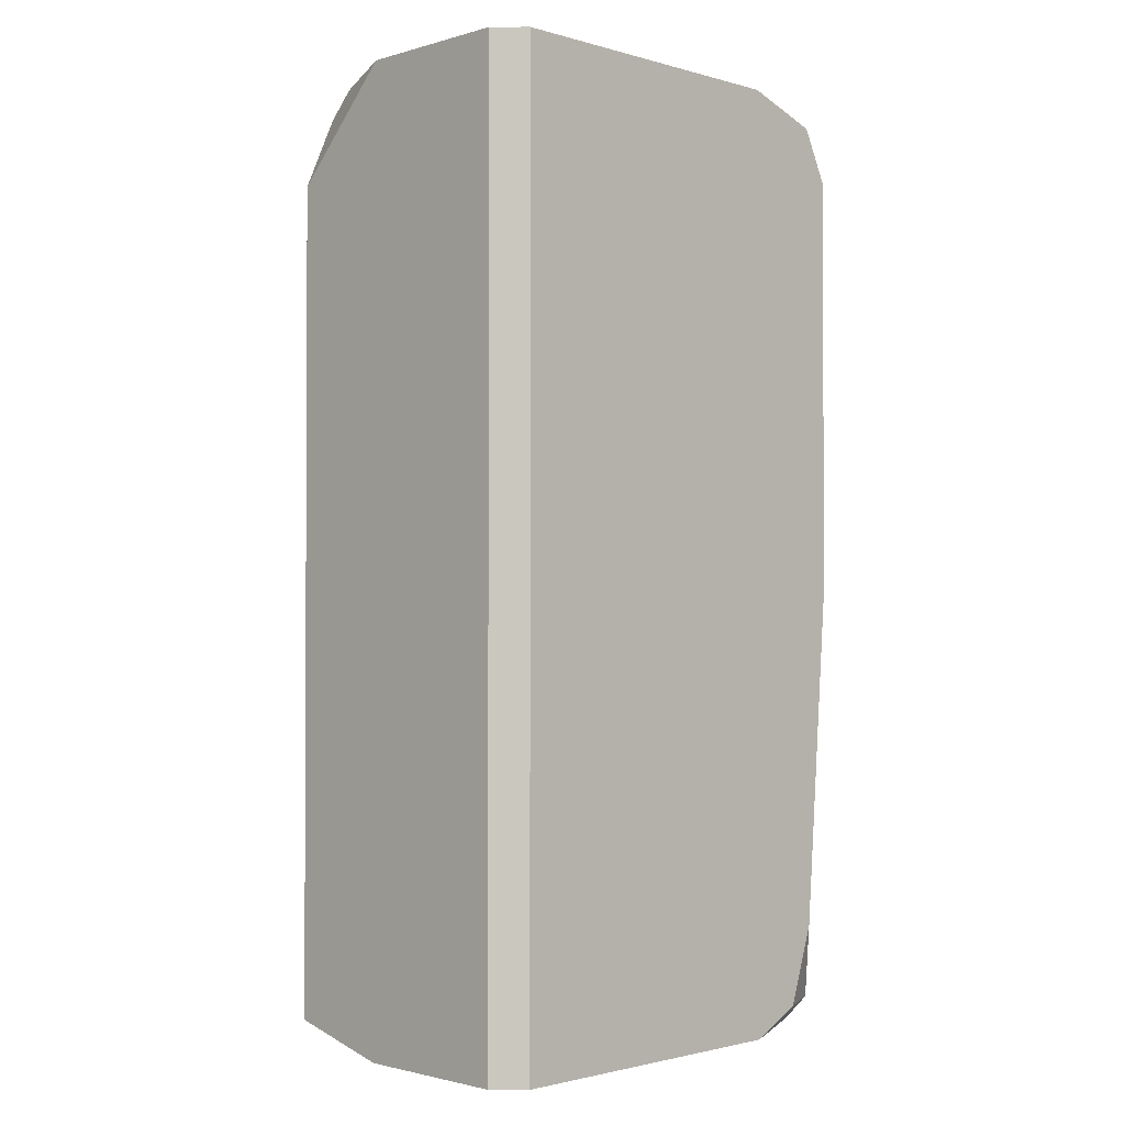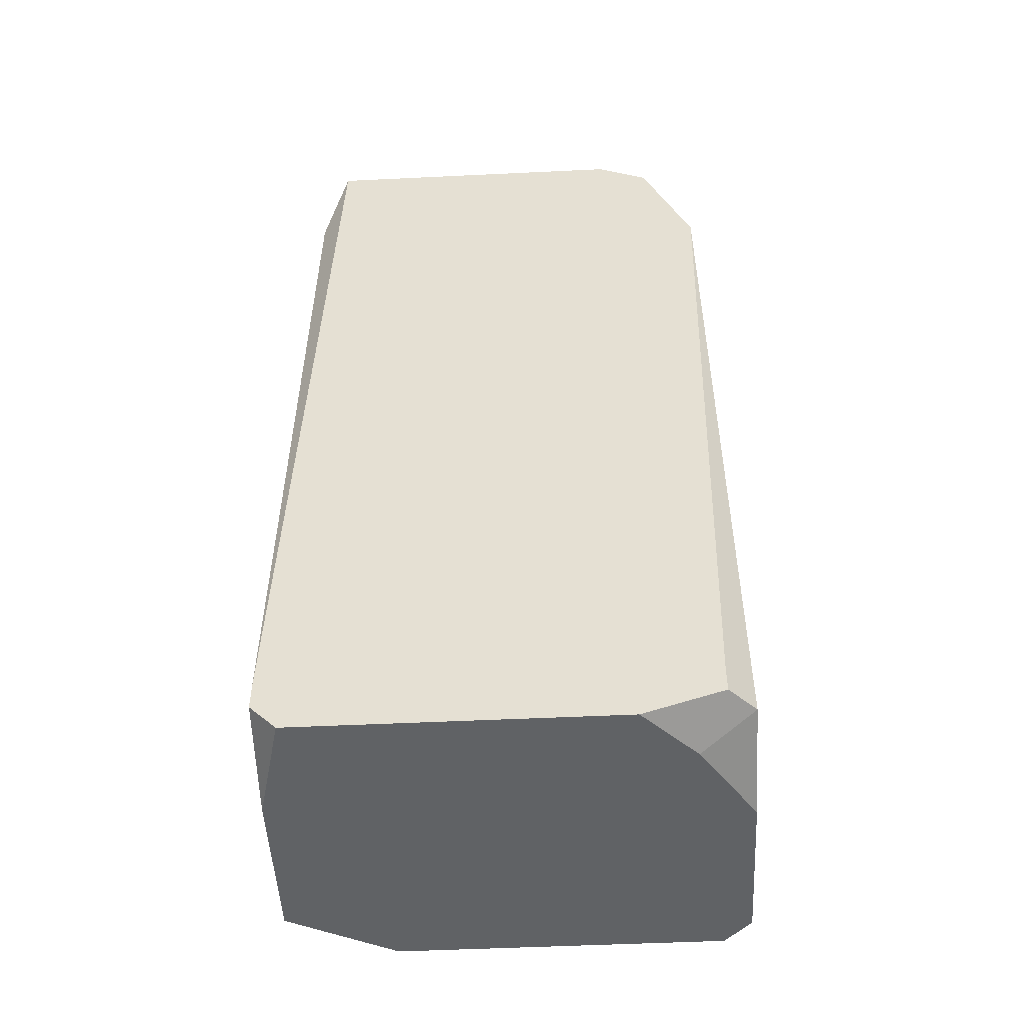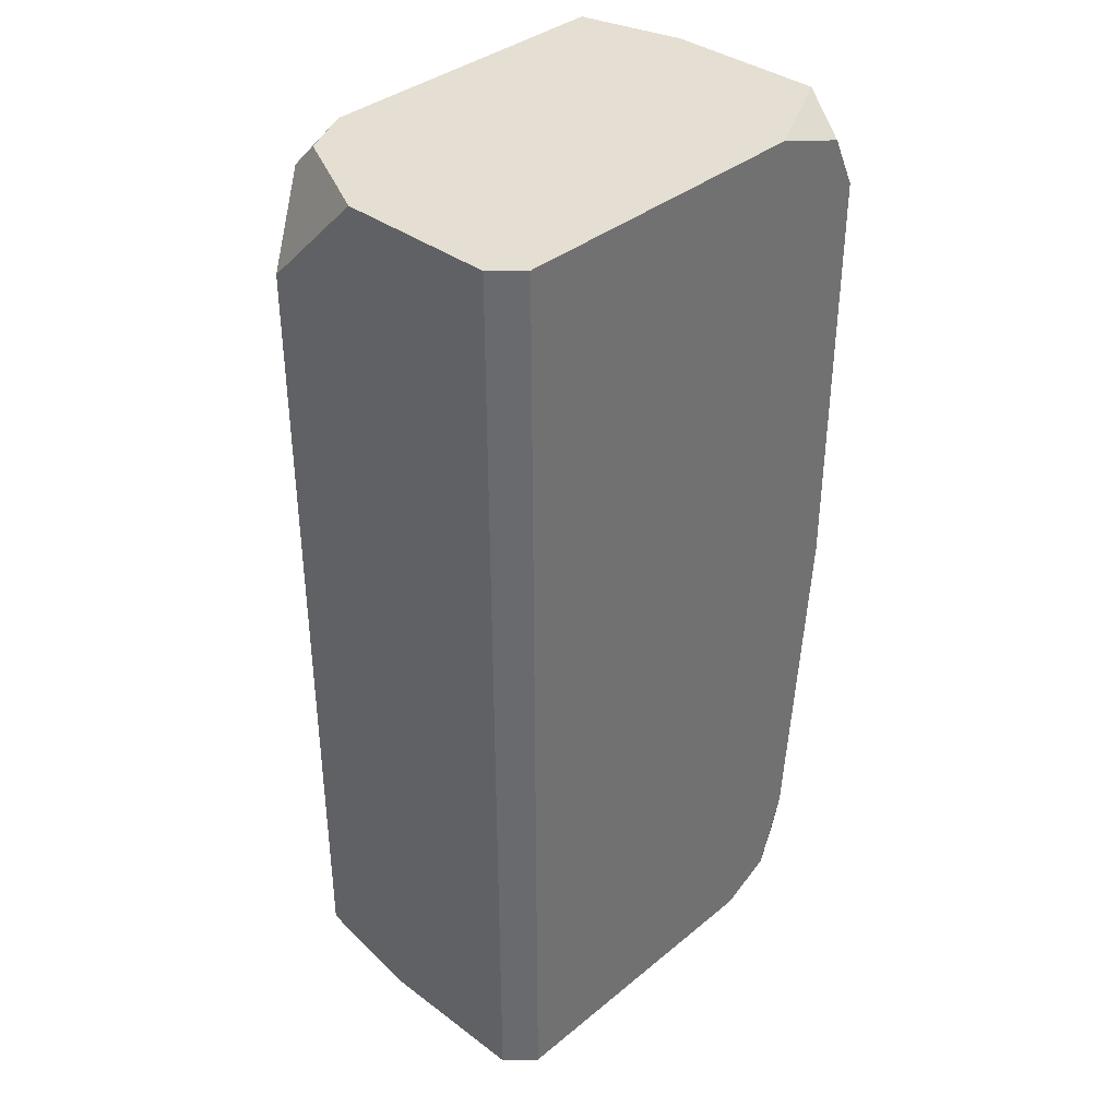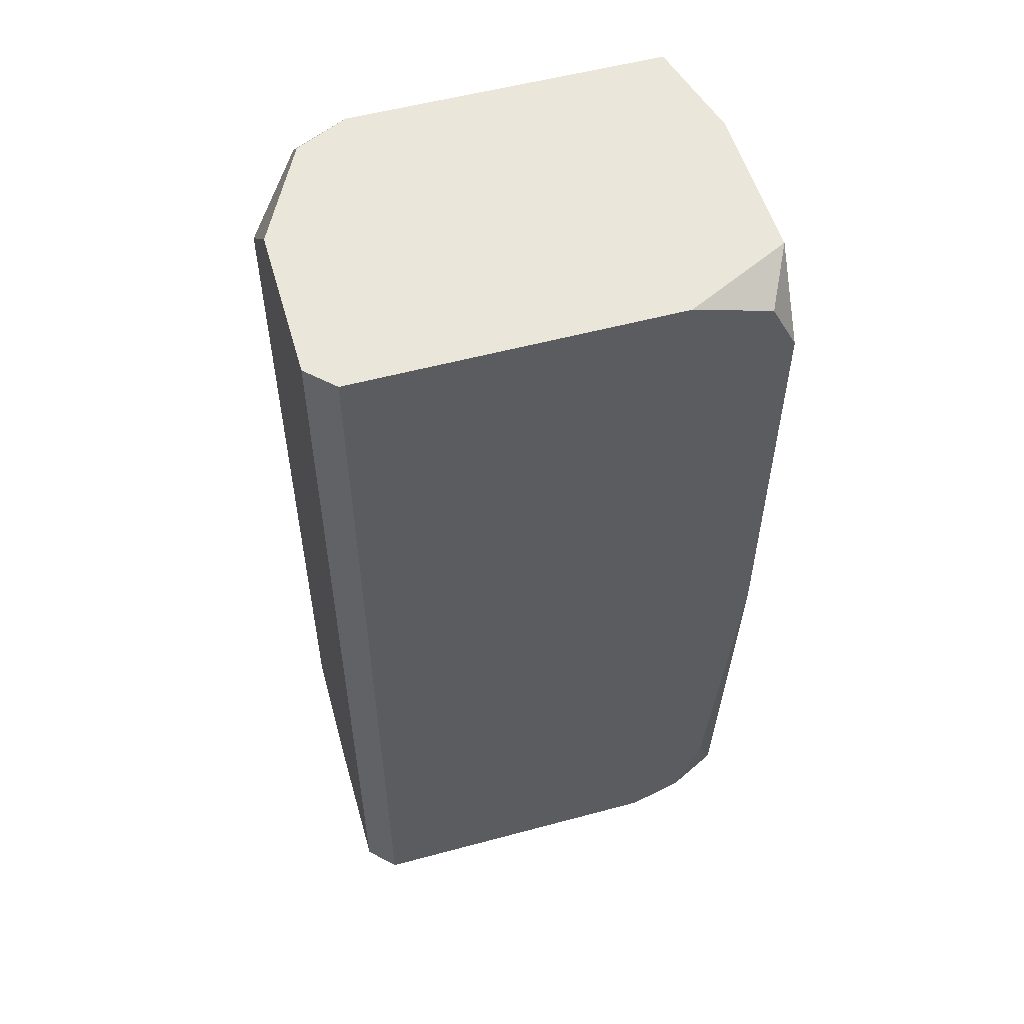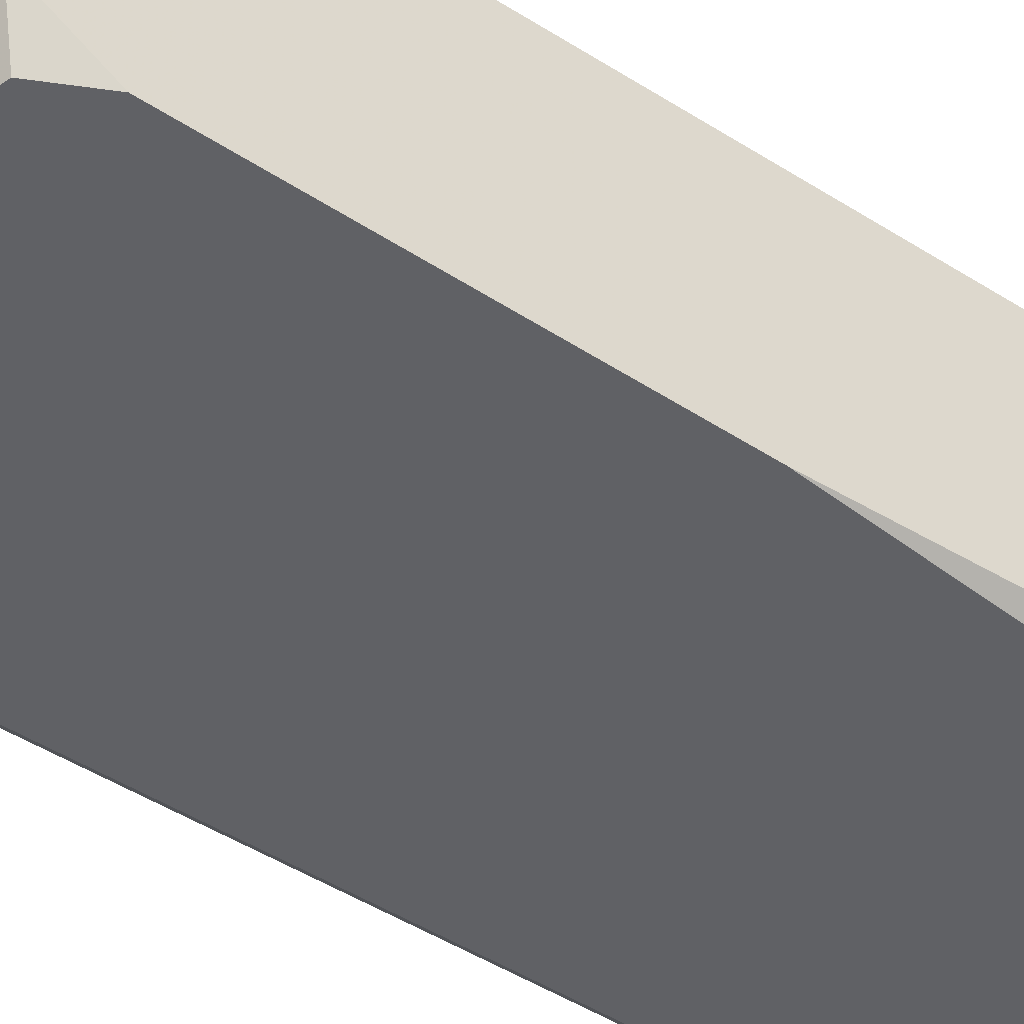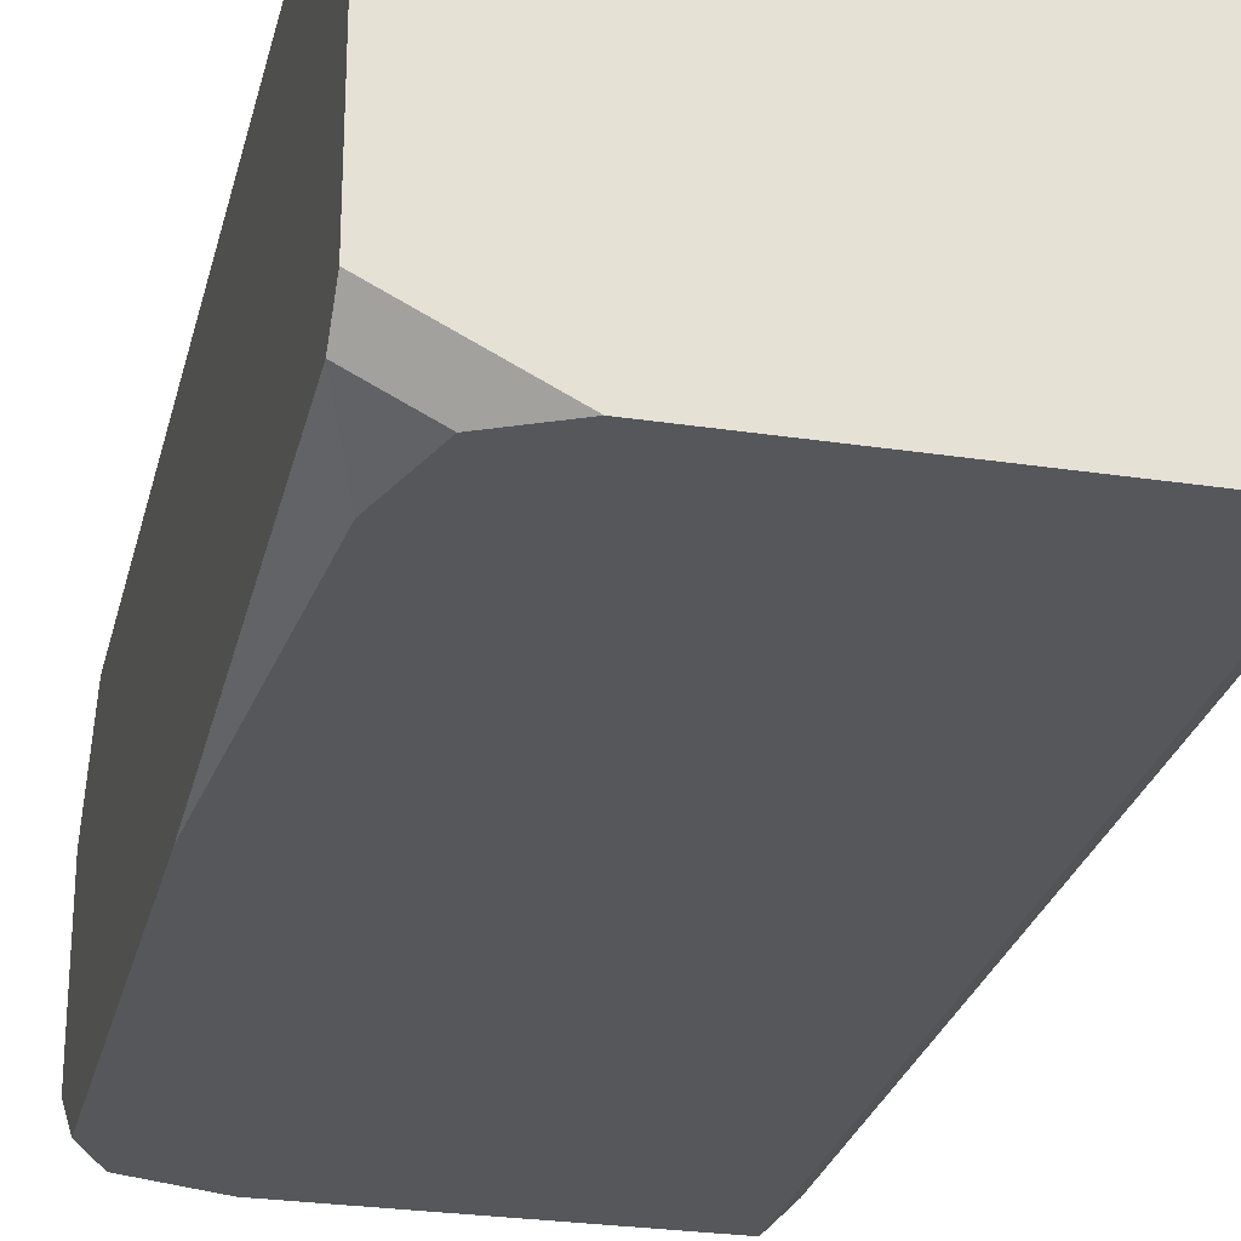
<metadata>
{"format":"obj","ext":"obj","renderer":"f3d","projection":"perspective","resolution":1024,"background":"white","views":[{"elev":-1.6,"azim":-44.8,"up":"+Z"},{"elev":-50.5,"azim":-177.0,"up":"+Z"},{"elev":37.1,"azim":-46.3,"up":"+Z"},{"elev":54.7,"azim":-15.9,"up":"+Z"},{"elev":-49.7,"azim":54.7,"up":"+Y"},{"elev":-26.8,"azim":166.7,"up":"+Y"}]}
</metadata>
<code>
v -0.007055 -0.02055 -0.3003
v 0.0608 0.02336 -0.2923
v 0.0608 0.02336 -0.2963
v 0.0608 0.01937 -0.1686
v 0.0608 0.007394 -0.1566
v 0.0608 0.007394 -0.3003
v 0.0608 -0.01656 -0.1566
v 0.0608 -0.01656 -0.3003
v 0.0608 -0.02055 -0.2963
v 0.0608 -0.02454 -0.1686
v 0.0608 -0.02454 -0.2325
v 0.05681 0.02336 -0.1566
v 0.05681 0.02336 -0.3003
v 0.05681 -0.02454 -0.1606
v 0.05681 -0.02454 -0.2844
v 0.05282 -0.02454 -0.2963
v 0.04484 -0.02454 -0.1566
v 0.04484 -0.02454 -0.3003
v 0.008912 0.02336 -0.1566
v 0.008912 0.02336 -0.3003
v 0.0009283 0.02336 -0.1606
v 0.0009283 0.01937 -0.1566
v 0.0009283 0.01538 -0.3003
v -0.003063 0.02336 -0.2923
v -0.003063 0.02336 -0.2963
v -0.003063 -0.02454 -0.1566
v -0.003063 -0.02454 -0.3003
v -0.007055 0.01937 -0.1726
v -0.007055 0.01937 -0.2963
v -0.007055 0.003403 -0.1566
v -0.007055 0.003403 -0.3003
v -0.007055 -0.02055 -0.1566
f 28 21 24
f 28 24 25
f 28 25 29
f 27 26 32
f 27 32 1
f 23 31 29
f 23 29 25
f 23 25 20
f 2 12 4
f 30 22 21
f 30 21 28
f 30 28 29
f 30 29 31
f 30 31 1
f 30 1 32
f 19 12 2
f 19 2 3
f 19 3 13
f 19 13 20
f 19 20 25
f 19 25 24
f 19 24 21
f 19 21 22
f 7 17 14
f 7 14 10
f 6 13 3
f 5 4 12
f 5 12 19
f 5 19 22
f 5 22 30
f 5 30 32
f 5 32 26
f 5 26 17
f 5 17 7
f 15 9 11
f 15 11 10
f 15 10 14
f 15 14 17
f 15 17 26
f 15 26 27
f 15 27 18
f 15 18 16
f 15 16 9
f 8 18 27
f 8 27 1
f 8 1 31
f 8 31 23
f 8 23 20
f 8 20 13
f 8 13 6
f 8 6 3
f 8 3 2
f 8 2 4
f 8 4 5
f 8 5 7
f 8 7 10
f 8 10 11
f 8 11 9
f 8 9 16
f 8 16 18

</code>
